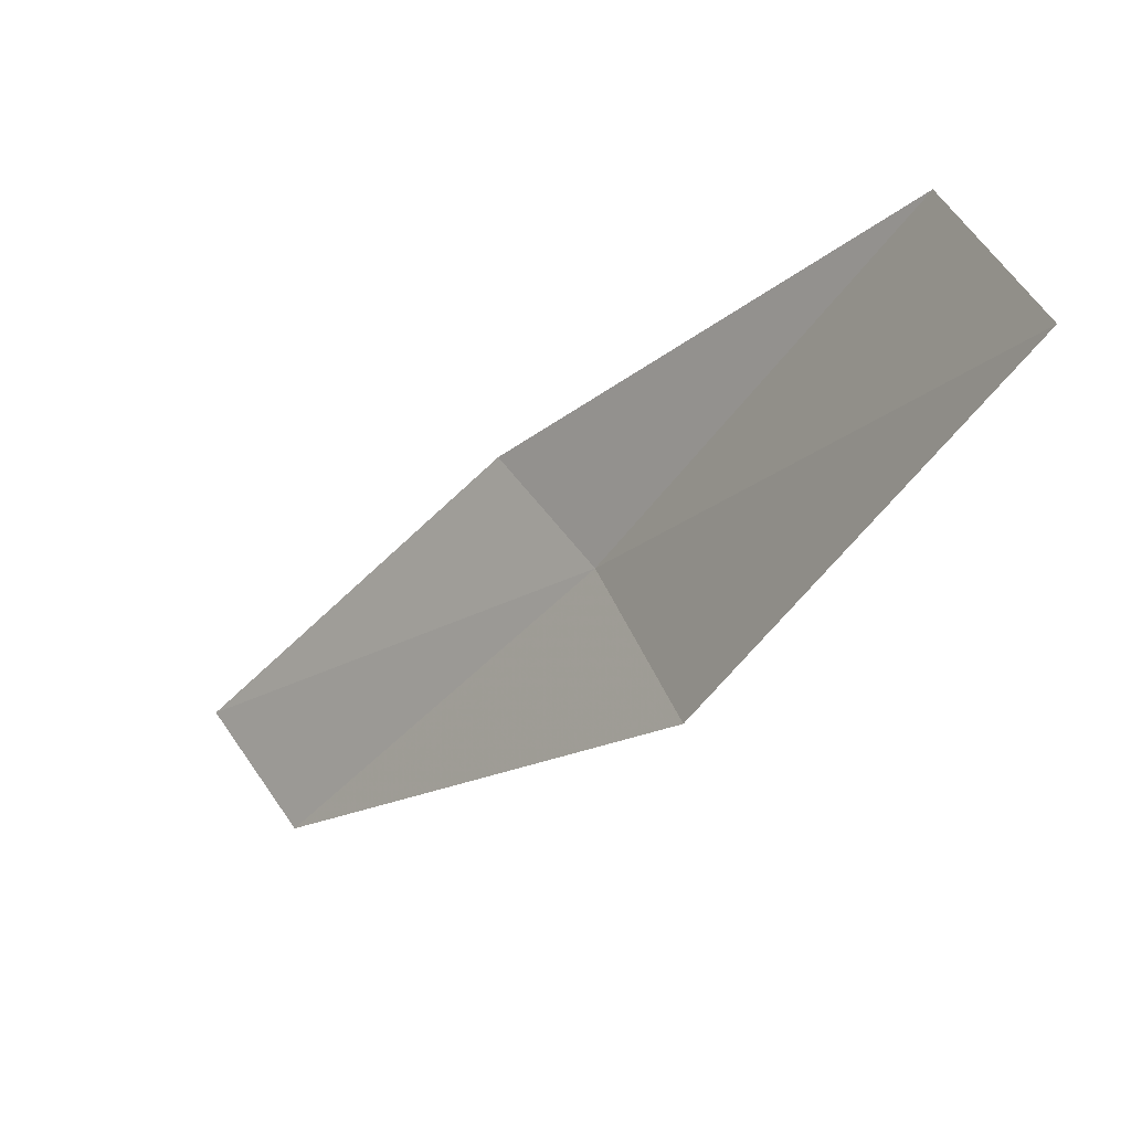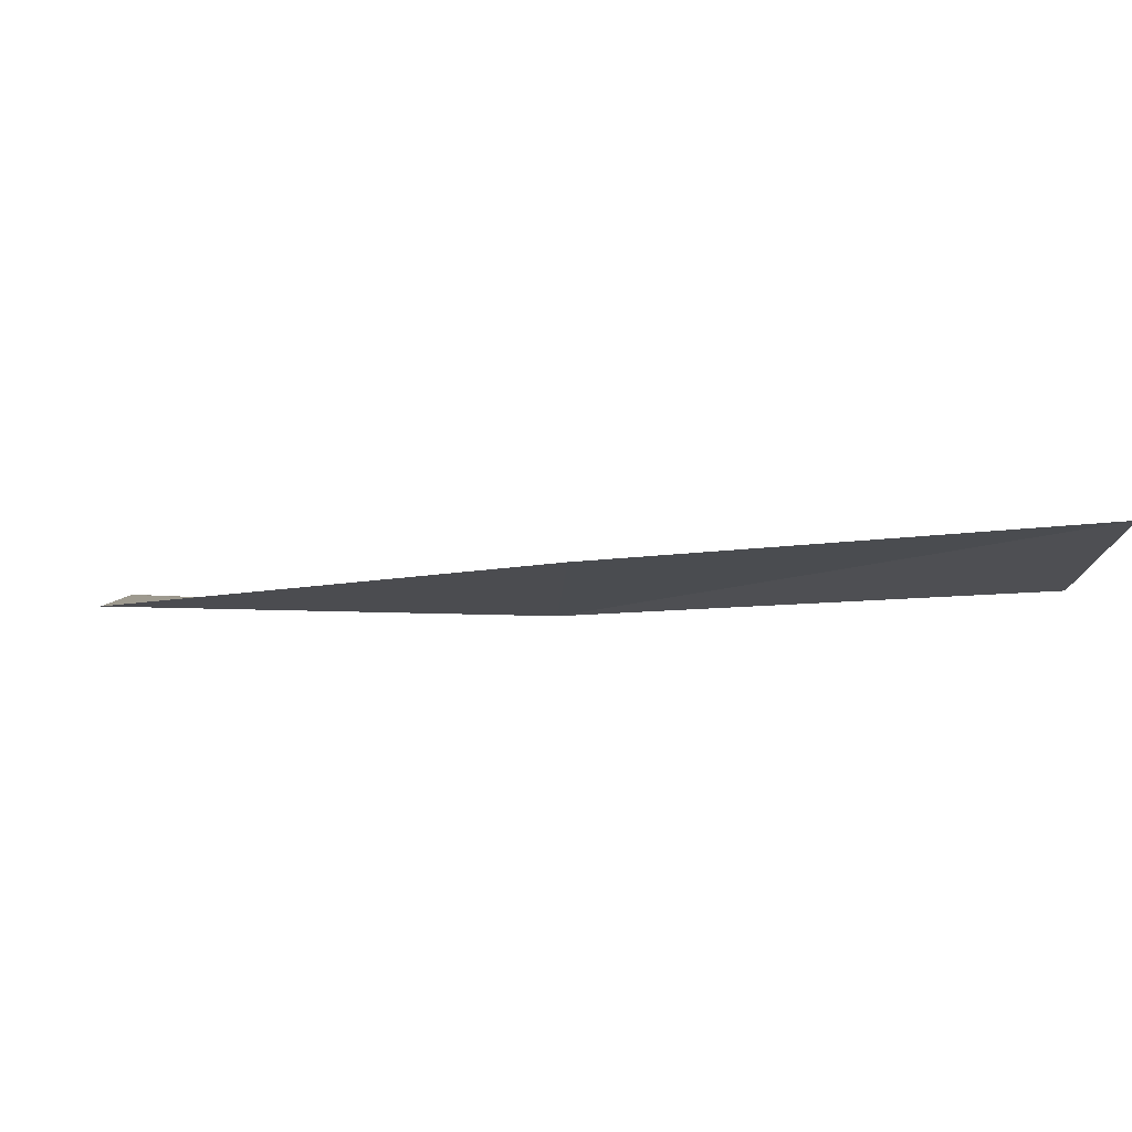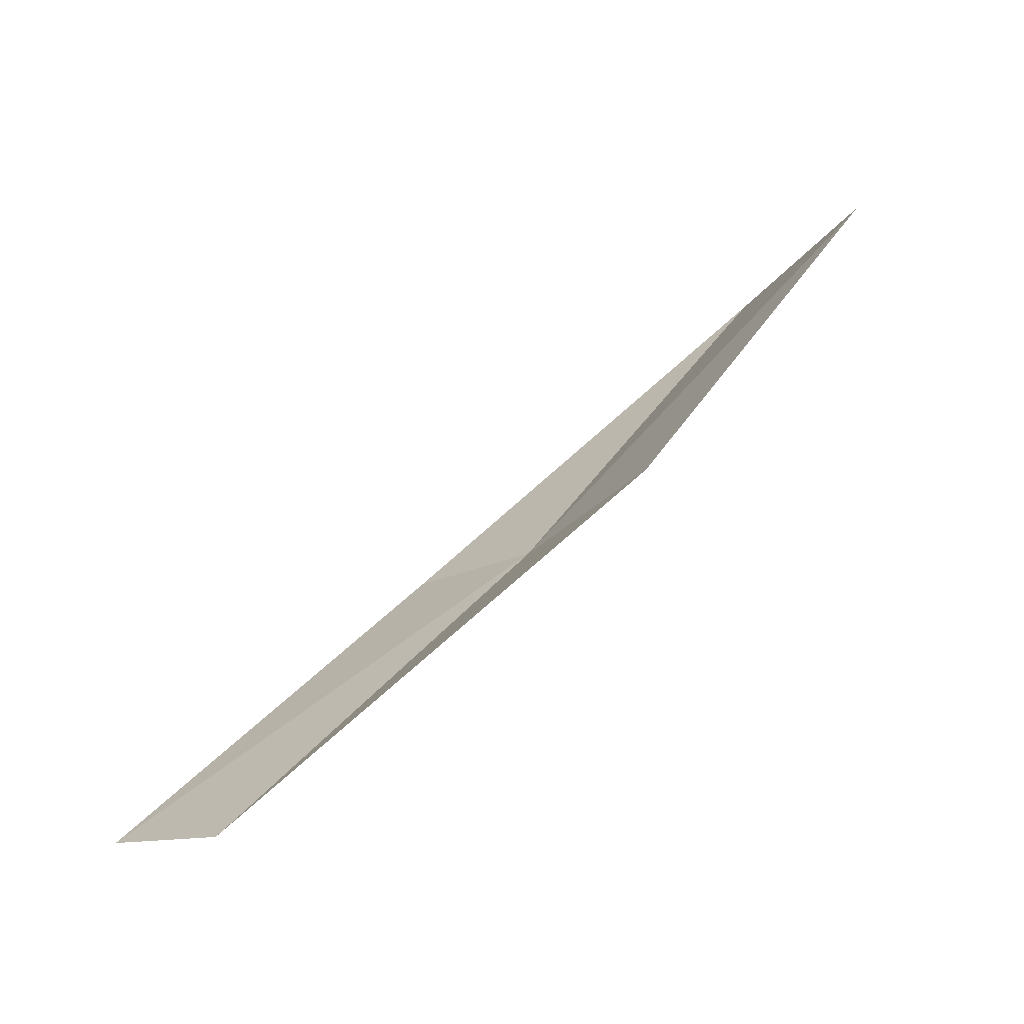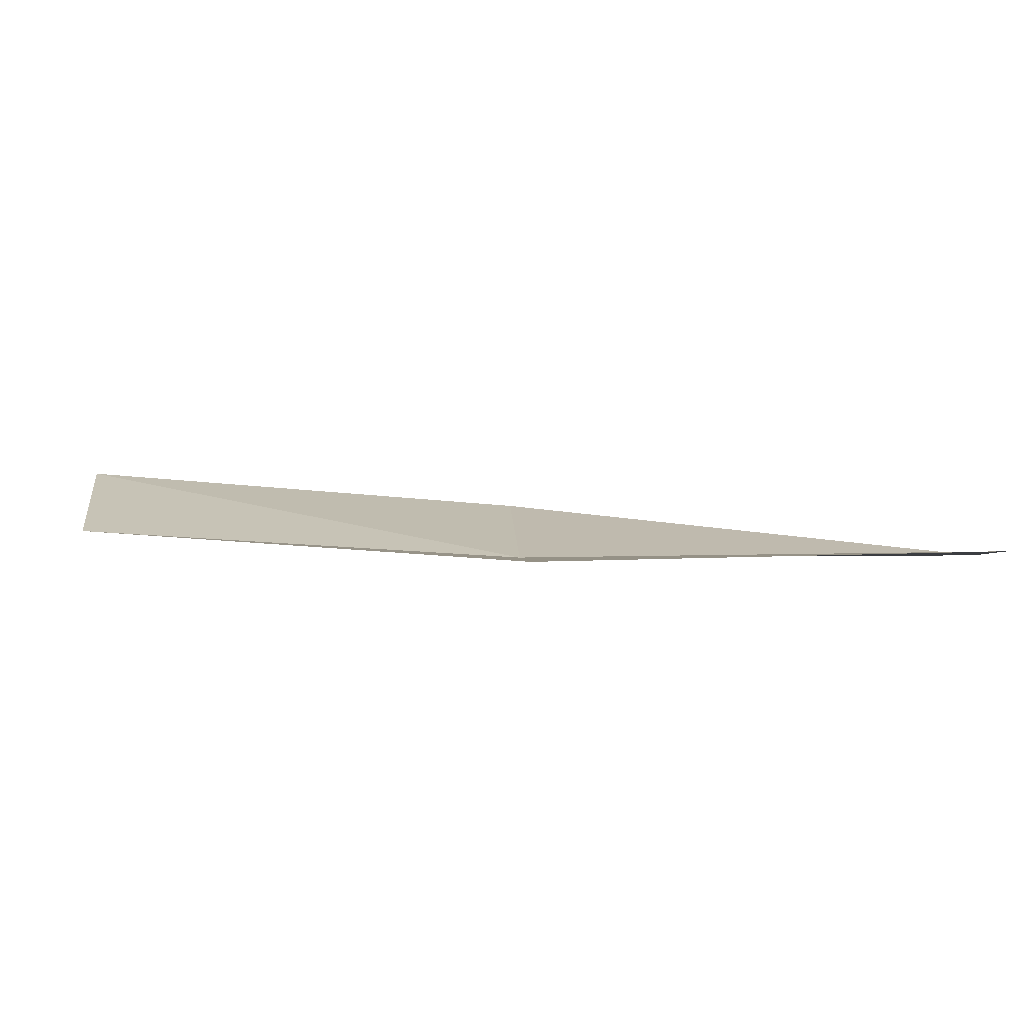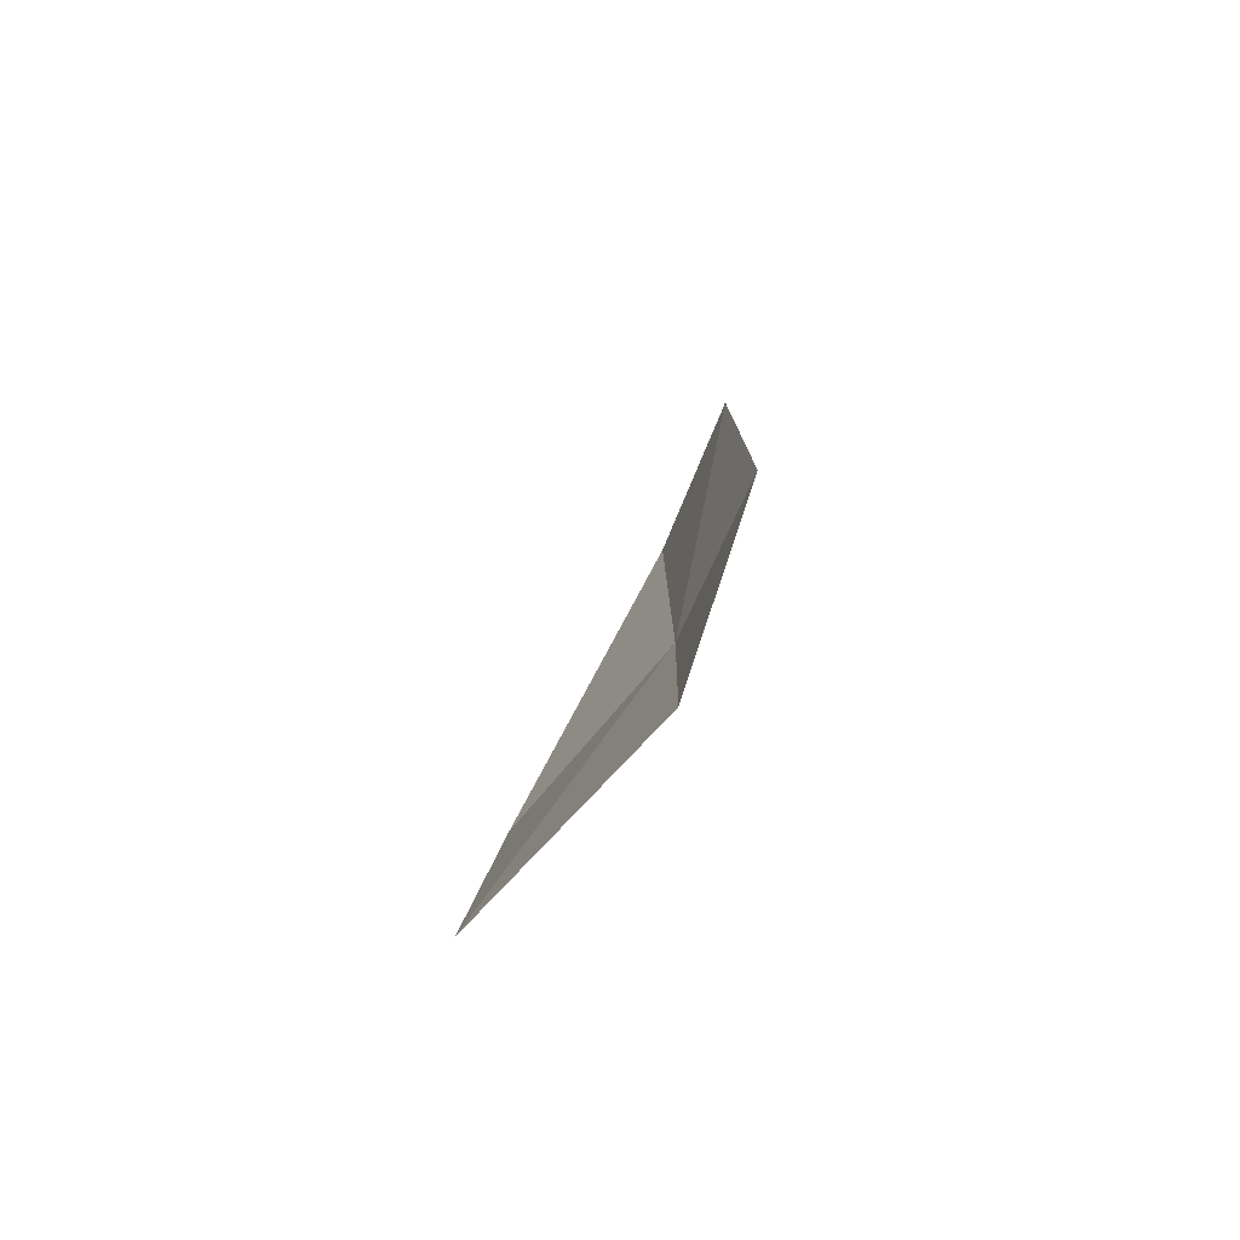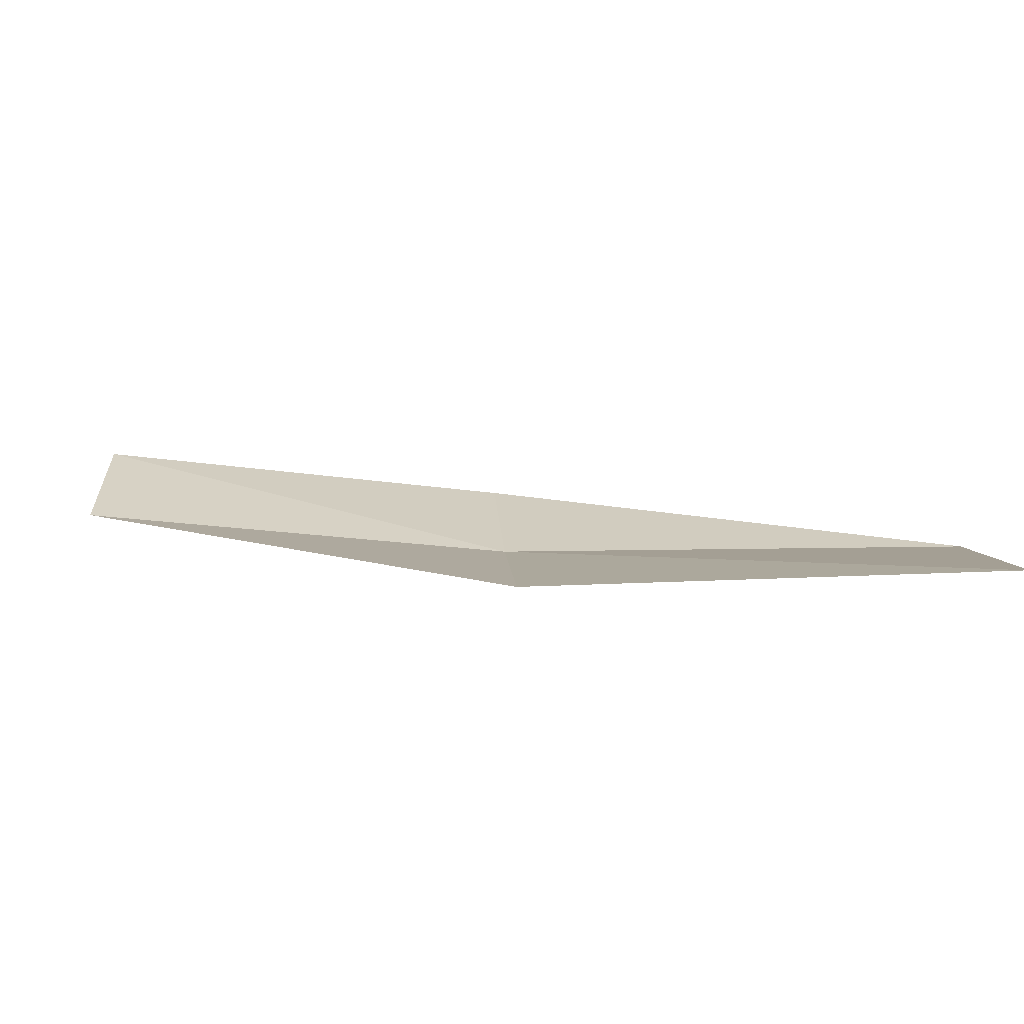
<metadata>
{"format":"obj","ext":"obj","renderer":"f3d","projection":"perspective","resolution":1024,"background":"white","views":[{"elev":25.1,"azim":14.6,"up":"+Y"},{"elev":35.0,"azim":58.0,"up":"+Z"},{"elev":38.1,"azim":-3.1,"up":"+Z"},{"elev":-33.9,"azim":-122.3,"up":"+Z"},{"elev":57.5,"azim":80.3,"up":"+Y"},{"elev":58.9,"azim":56.8,"up":"+Z"}]}
</metadata>
<code>
v 18.5 -9.649 1.324
v 17.07 -11.2 1.095
v 16.58 -10.87 0.7339
v 17.99 -9.382 0.9335
v 19.01 -9.919 2.011
v 19.76 -7.923 1.574
v 20.27 -8.126 2.29
f 1 3 2
f 1 4 3
f 1 2 5
f 1 6 4
f 1 5 7
f 1 7 6

</code>
